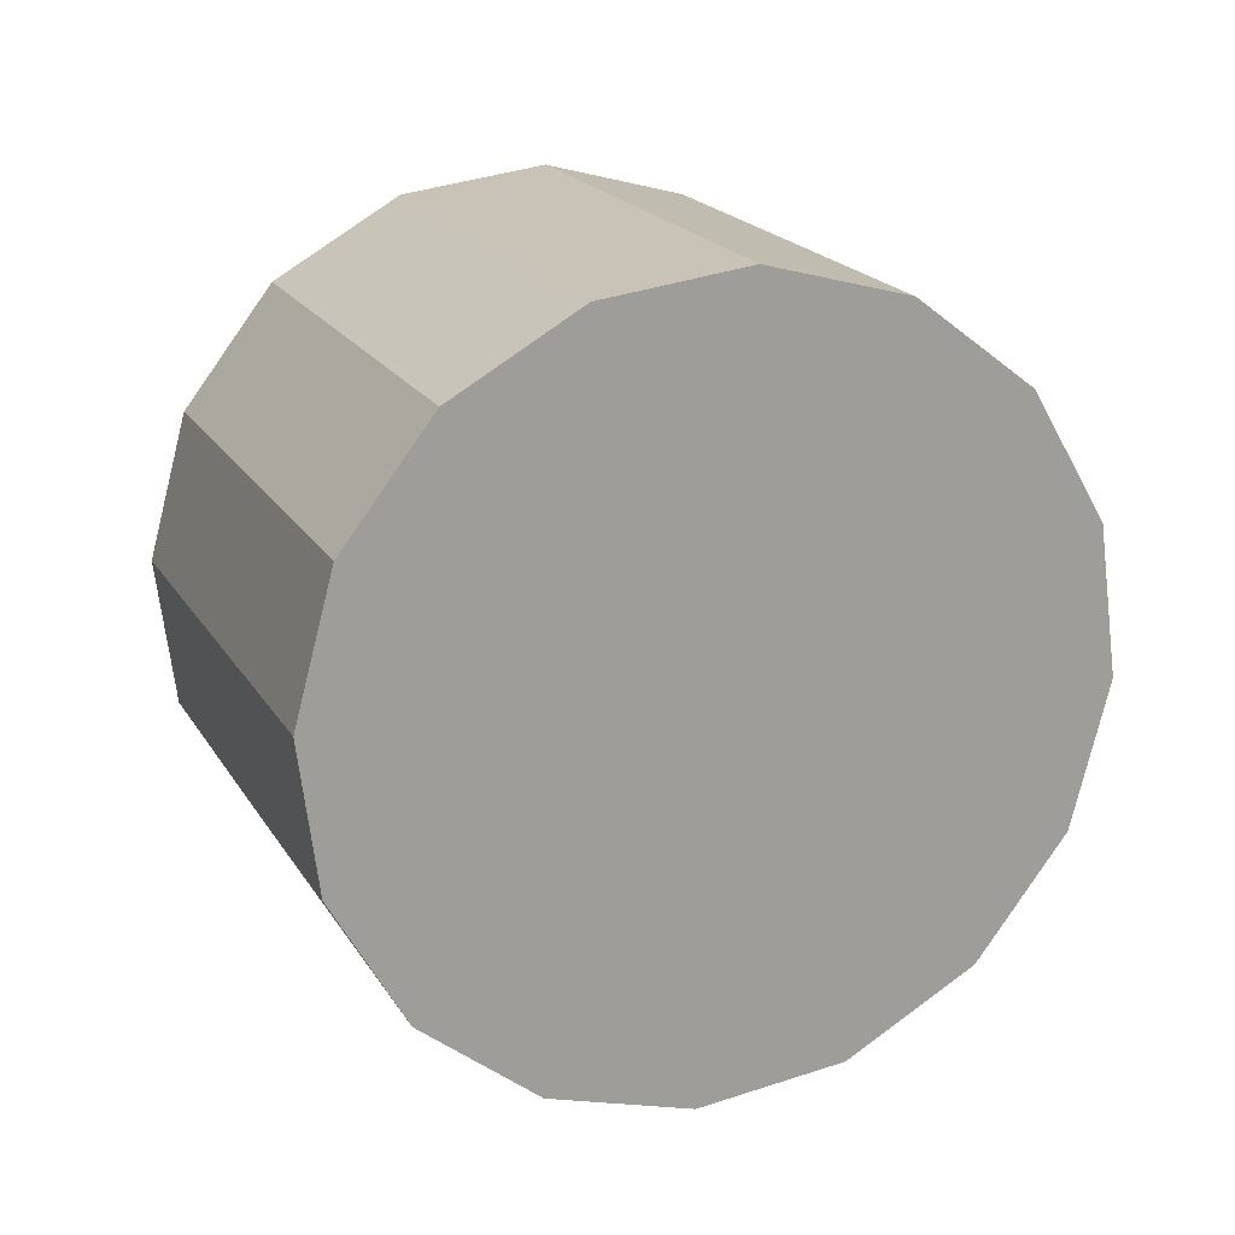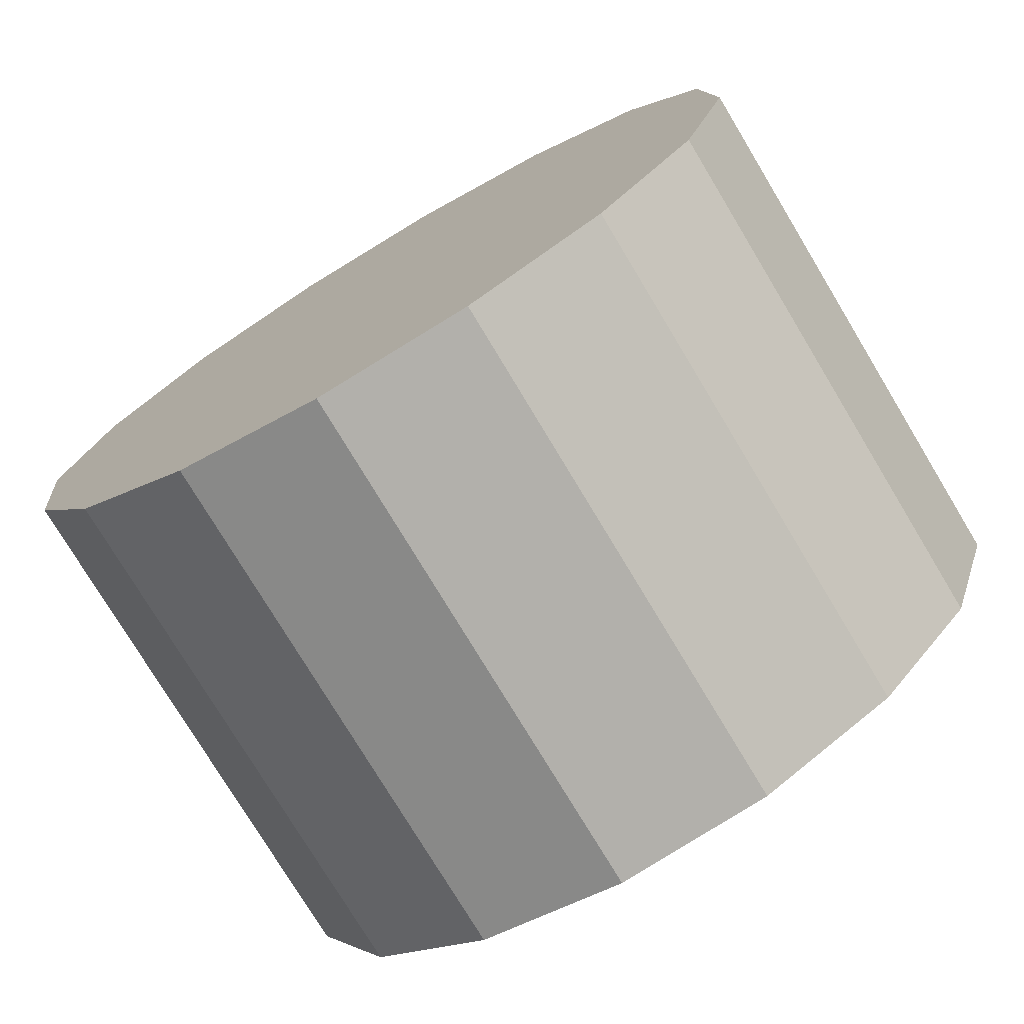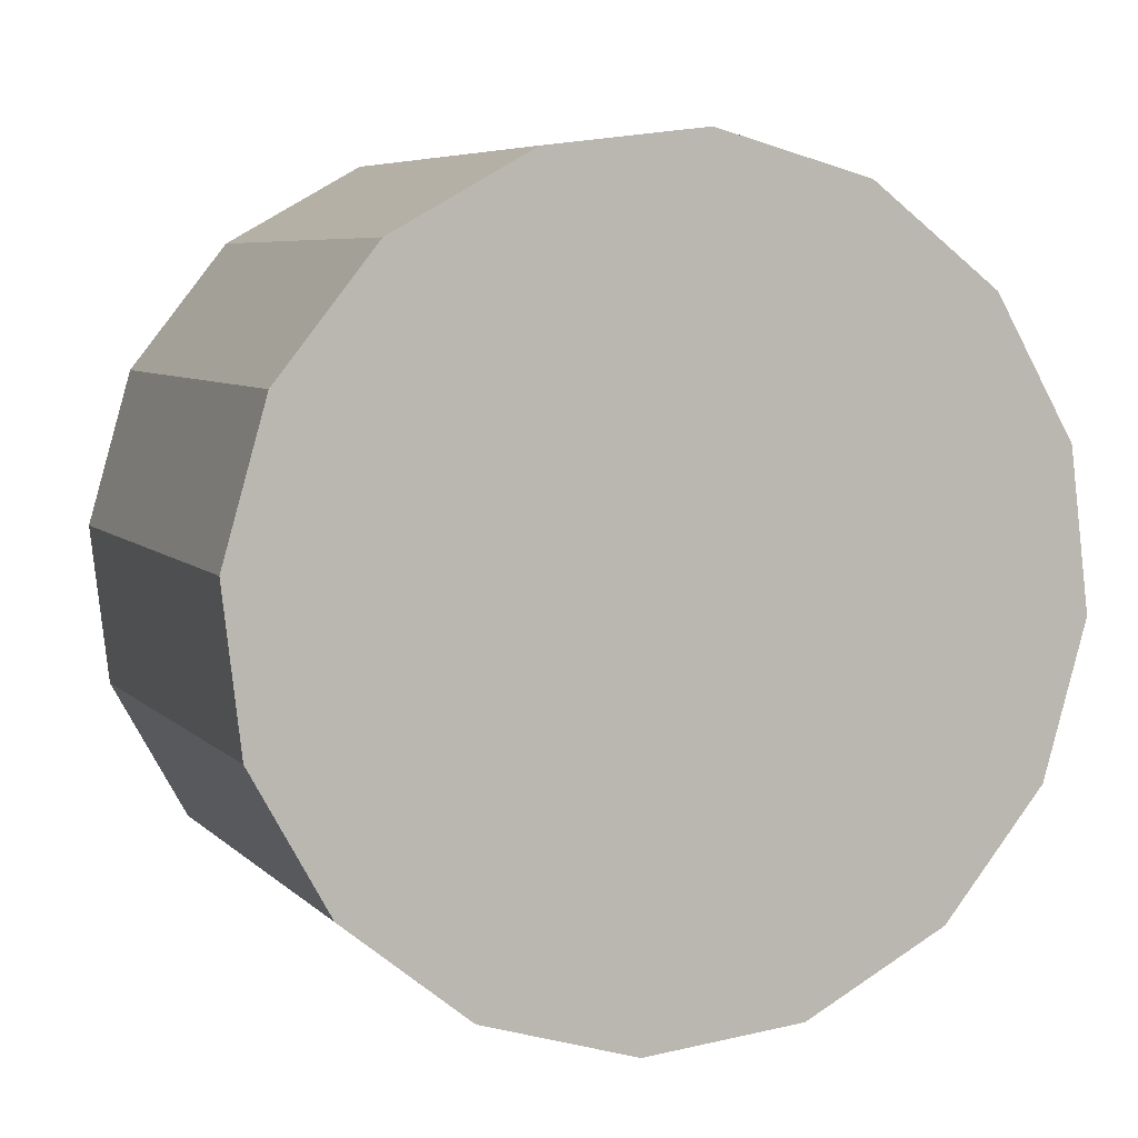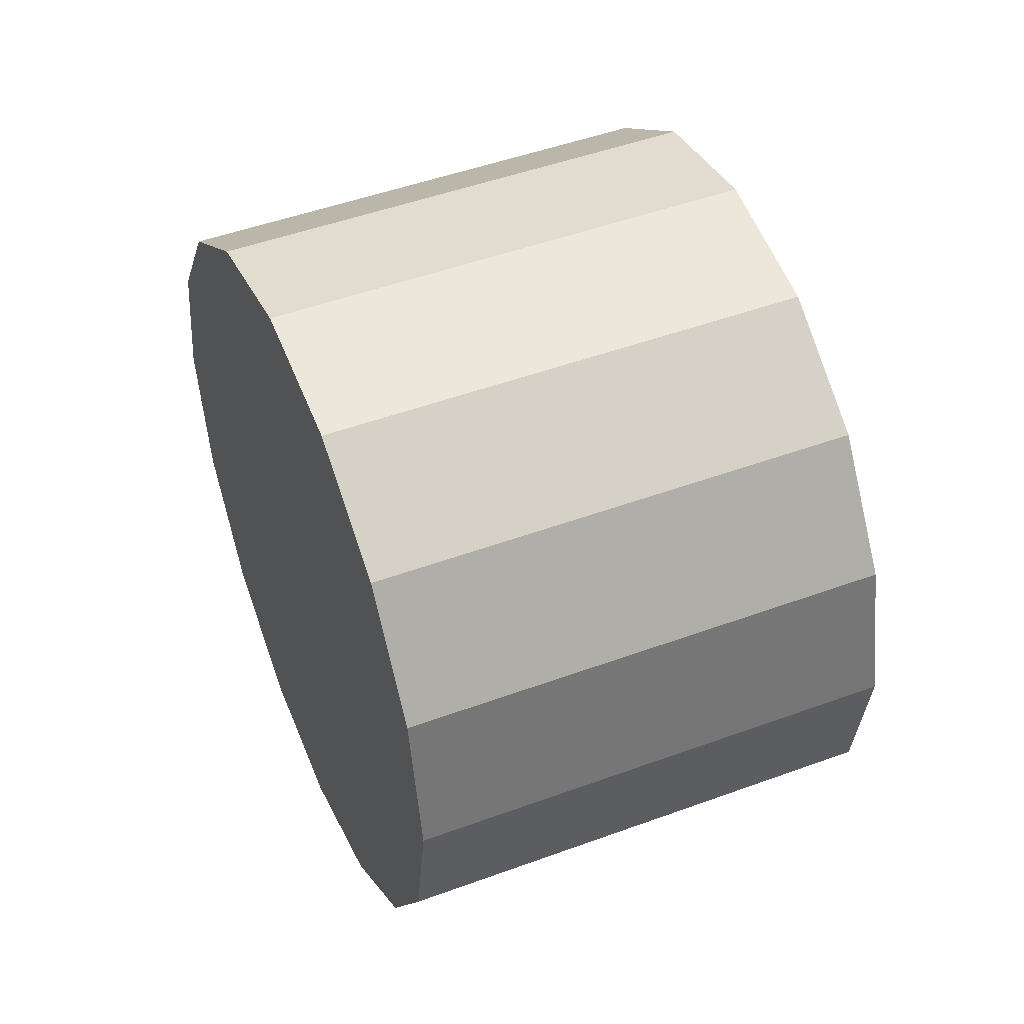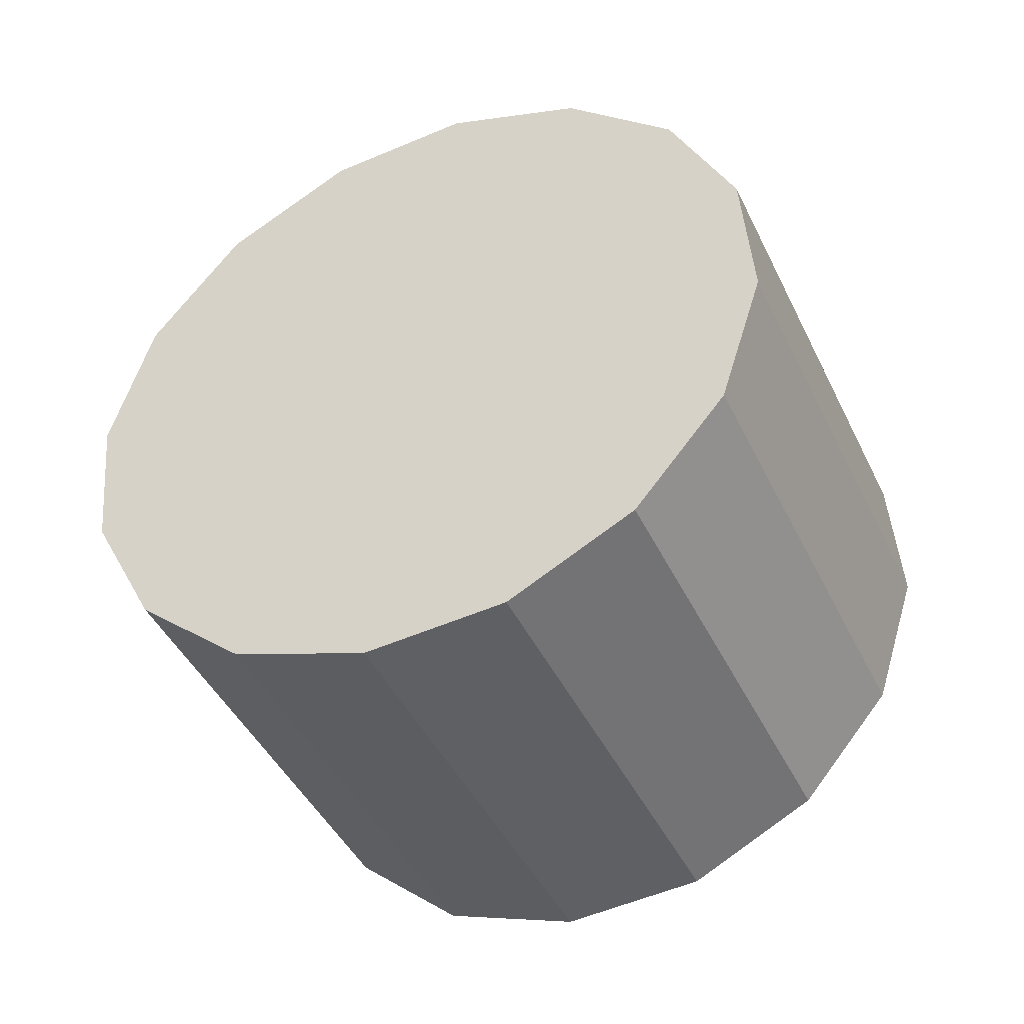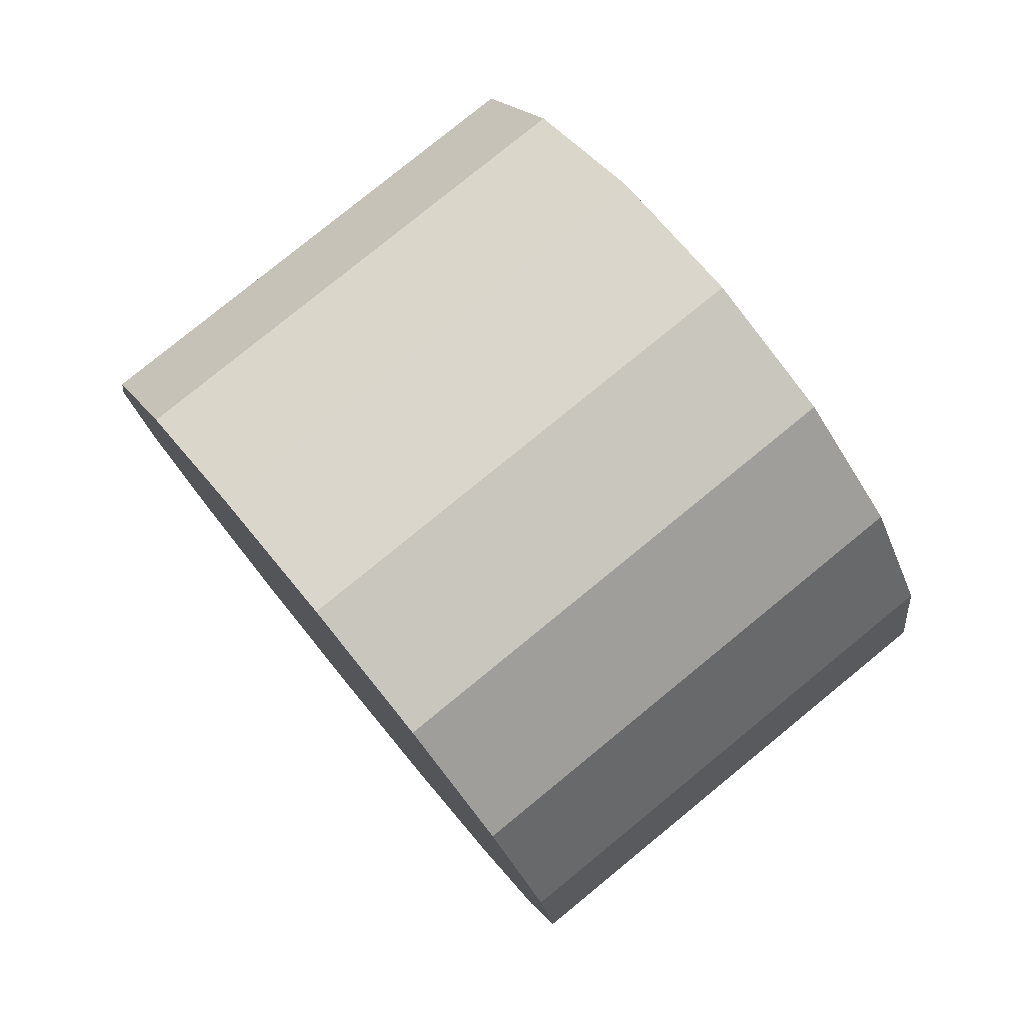
<metadata>
{"format":"obj","ext":"obj","renderer":"f3d","projection":"perspective","resolution":1024,"background":"white","views":[{"elev":-5.7,"azim":68.2,"up":"+Y"},{"elev":-73.7,"azim":-81.6,"up":"+Z"},{"elev":7.0,"azim":-132.7,"up":"+Z"},{"elev":-38.2,"azim":179.8,"up":"+Y"},{"elev":-67.2,"azim":117.4,"up":"+Y"},{"elev":-64.0,"azim":-145.4,"up":"+Y"}]}
</metadata>
<code>
o Cylinder.142_Cylinder.1571
v 0.2429 -1.554 2.395
v 2.09 -2.319 2.346
v 0.4646 -1.015 2.332
v 2.312 -1.781 2.283
v 0.6551 -0.5374 2.05
v 2.502 -1.303 2.001
v 0.7853 -0.1939 1.594
v 2.632 -0.9594 1.545
v 0.8356 -0.03661 1.031
v 2.683 -0.8022 0.9824
v 0.7982 -0.08958 0.4489
v 2.645 -0.8552 0.3999
v 0.6788 -0.3447 -0.06505
v 2.526 -1.11 -0.114
v 0.4956 -0.7632 -0.4322
v 2.343 -1.529 -0.4812
v 0.2765 -1.281 -0.5967
v 2.124 -2.047 -0.6456
v 0.05487 -1.82 -0.5334
v 1.902 -2.586 -0.5824
v -0.1356 -2.298 -0.2521
v 1.711 -3.063 -0.3011
v -0.2659 -2.641 0.2045
v 1.581 -3.407 0.1555
v -0.3162 -2.798 0.7668
v 1.531 -3.564 0.7179
v -0.2788 -2.745 1.349
v 1.568 -3.511 1.3
v -0.1594 -2.49 1.863
v 1.688 -3.256 1.814
v 0.0238 -2.072 2.23
v 1.871 -2.837 2.181
f 2 3 1
f 4 5 3
f 6 7 5
f 8 9 7
f 10 11 9
f 12 13 11
f 14 15 13
f 16 17 15
f 17 20 19
f 20 21 19
f 22 23 21
f 24 25 23
f 26 27 25
f 28 29 27
f 22 14 6
f 30 31 29
f 32 1 31
f 7 15 23
f 2 4 3
f 4 6 5
f 6 8 7
f 8 10 9
f 10 12 11
f 12 14 13
f 14 16 15
f 16 18 17
f 17 18 20
f 20 22 21
f 22 24 23
f 24 26 25
f 26 28 27
f 28 30 29
f 6 4 2
f 2 32 30
f 30 28 26
f 26 24 30
f 24 22 30
f 22 20 14
f 20 18 14
f 18 16 14
f 14 12 10
f 10 8 6
f 6 2 30
f 14 10 6
f 6 30 22
f 30 32 31
f 32 2 1
f 31 1 3
f 3 5 31
f 5 7 31
f 7 9 11
f 11 13 7
f 13 15 7
f 15 17 23
f 17 19 23
f 19 21 23
f 23 25 27
f 27 29 23
f 29 31 23
f 31 7 23

</code>
